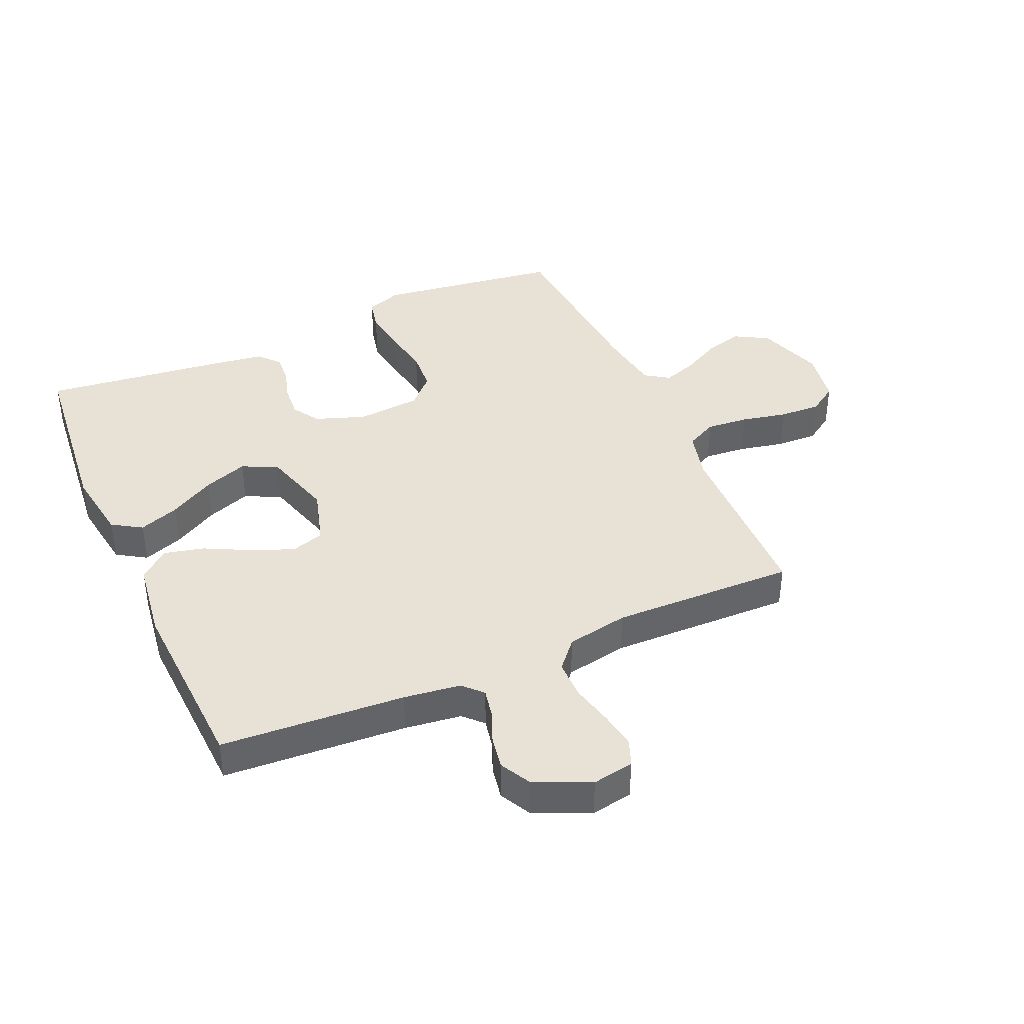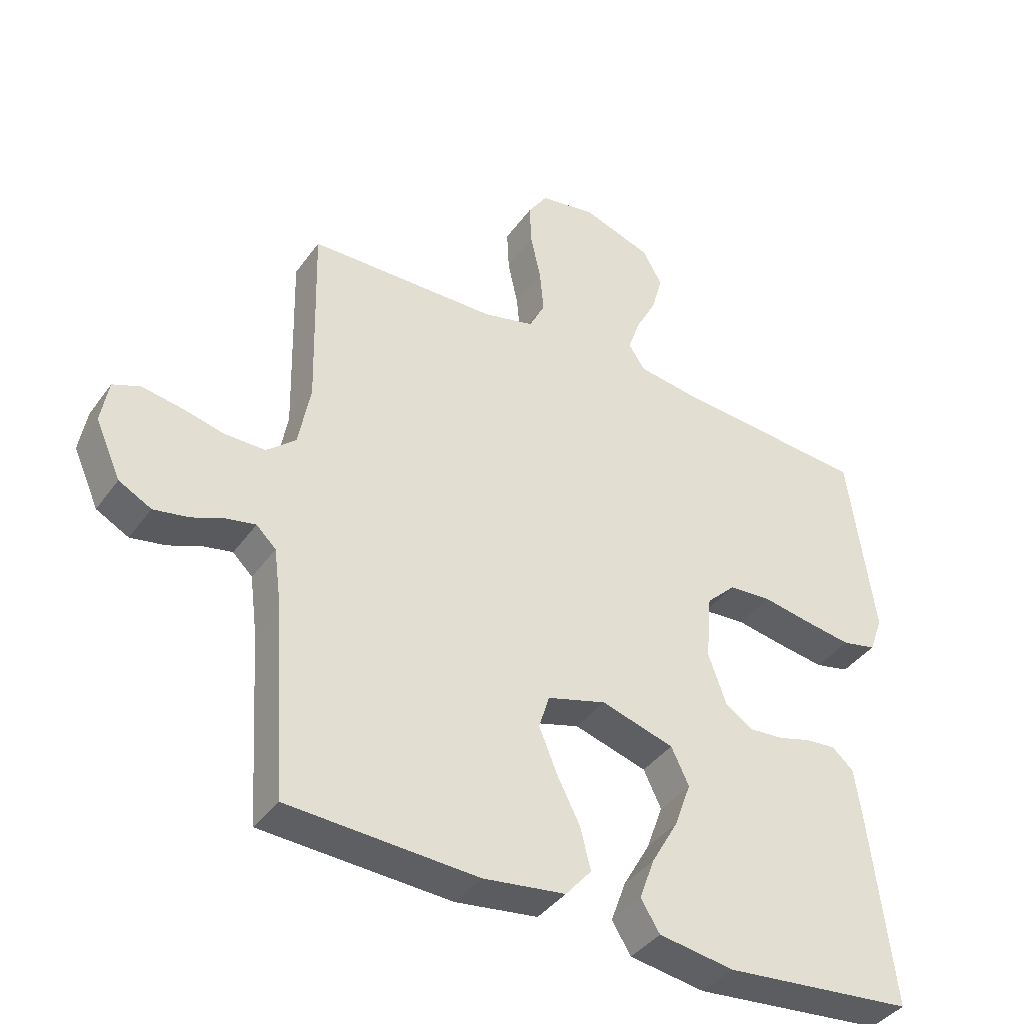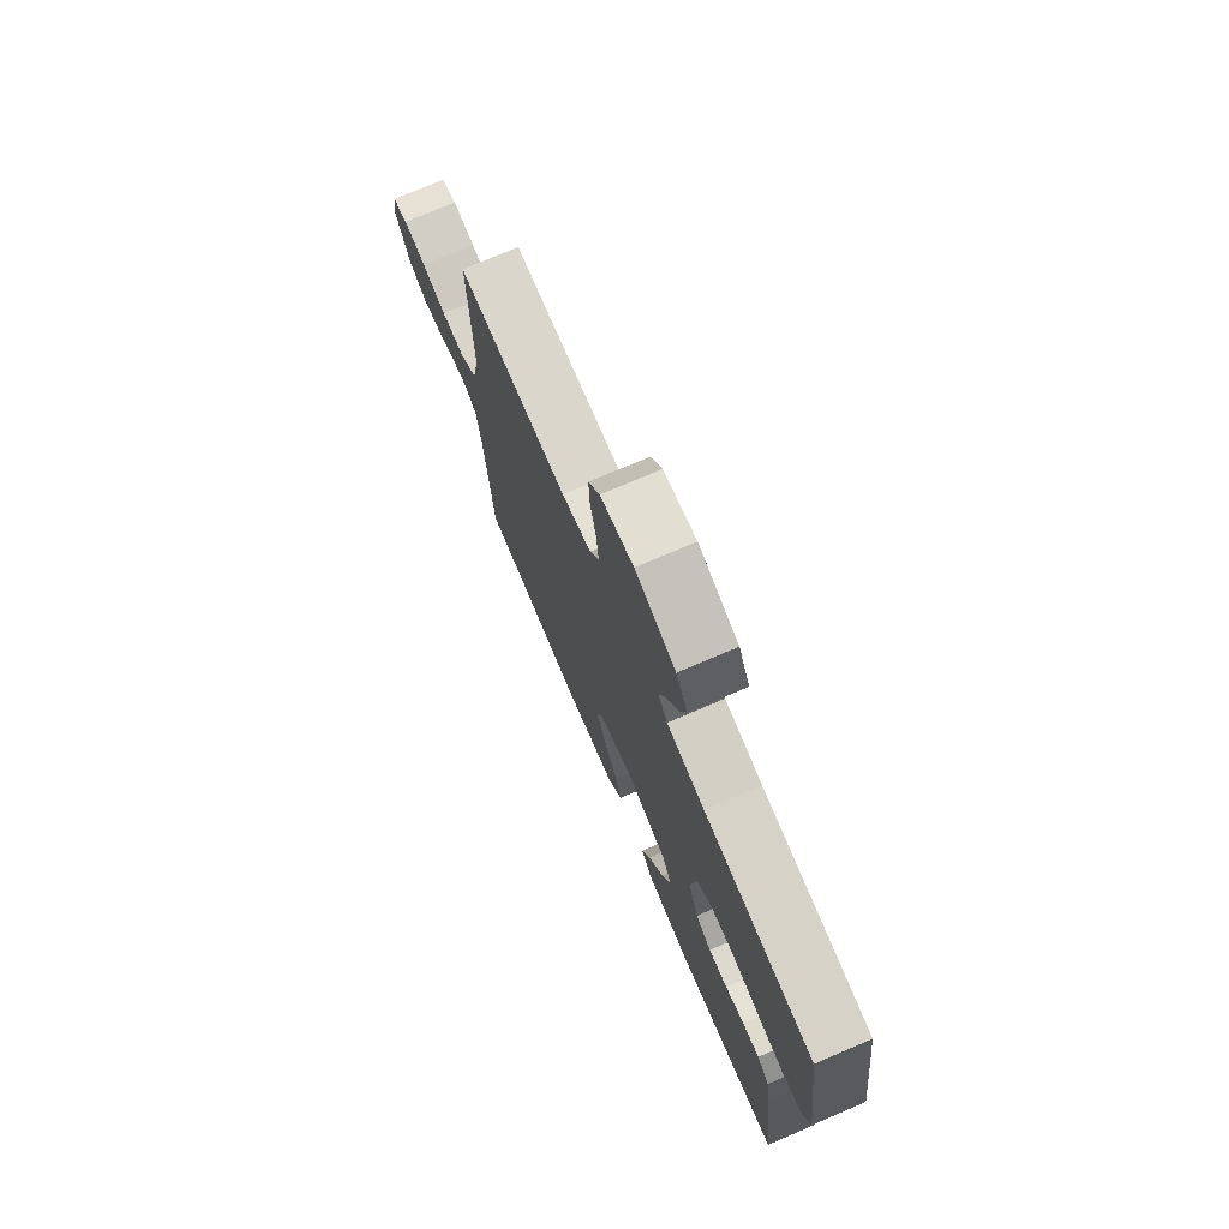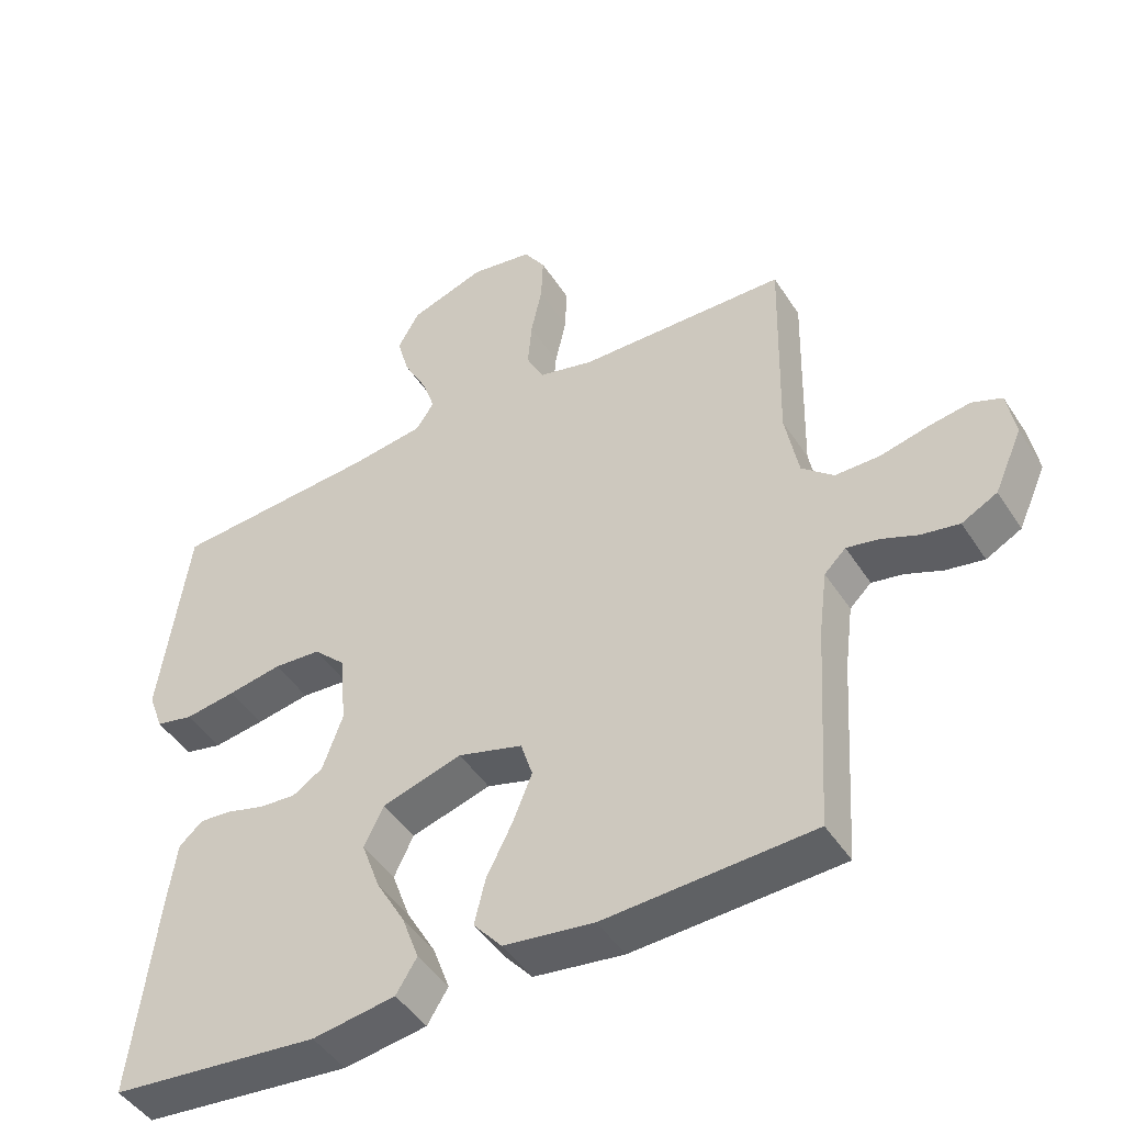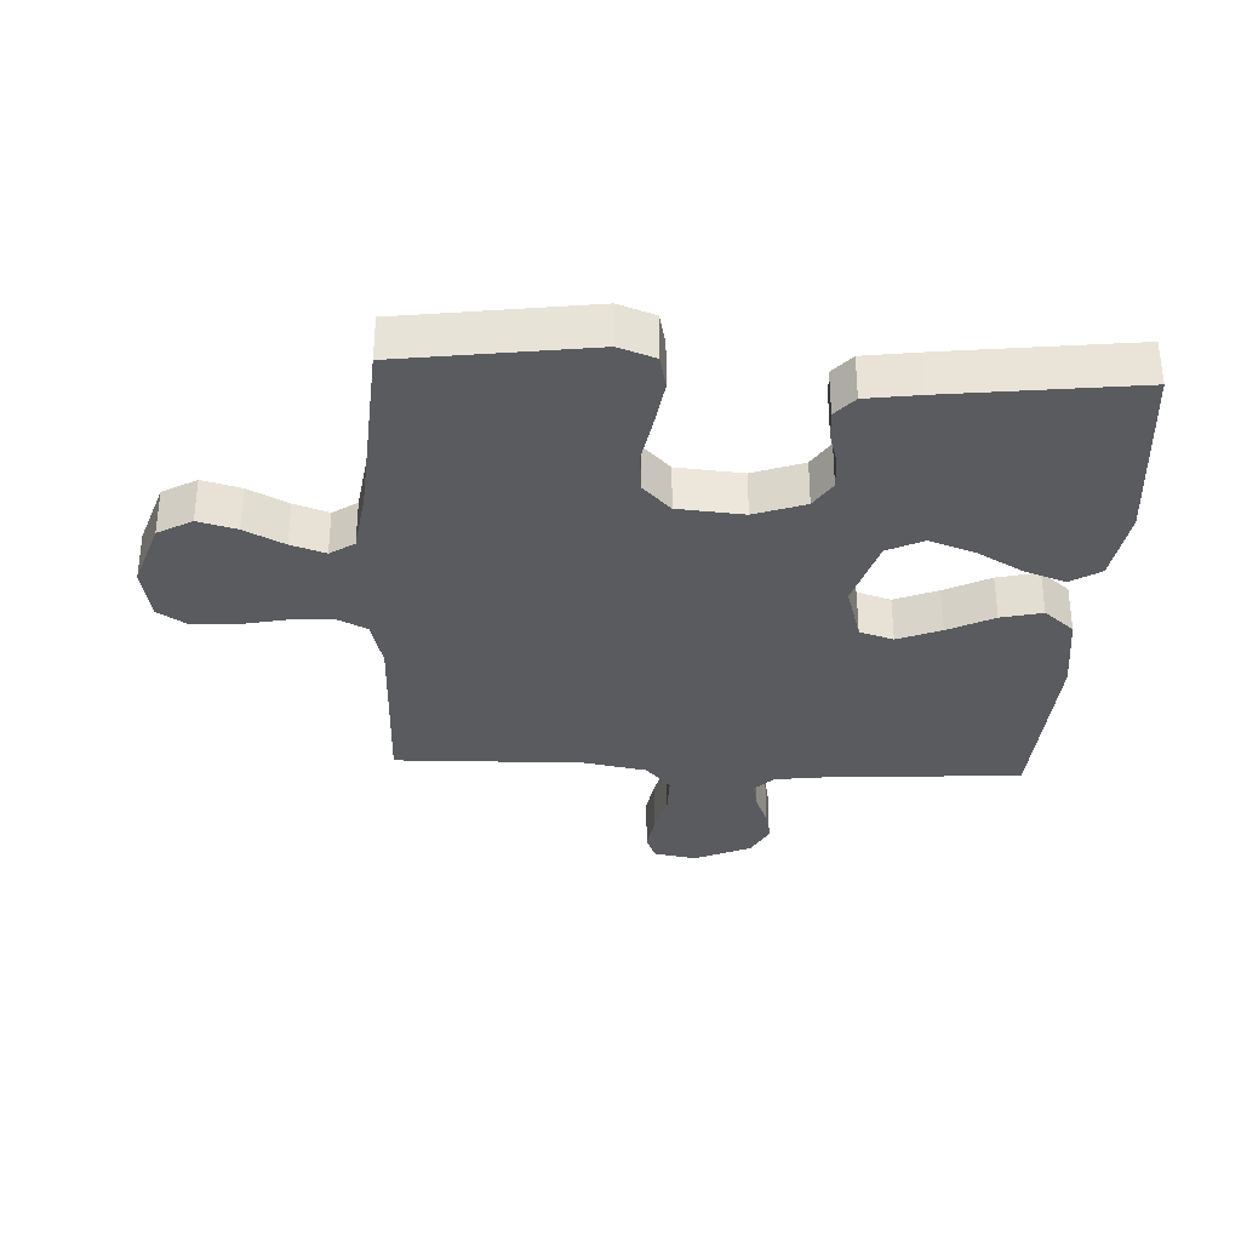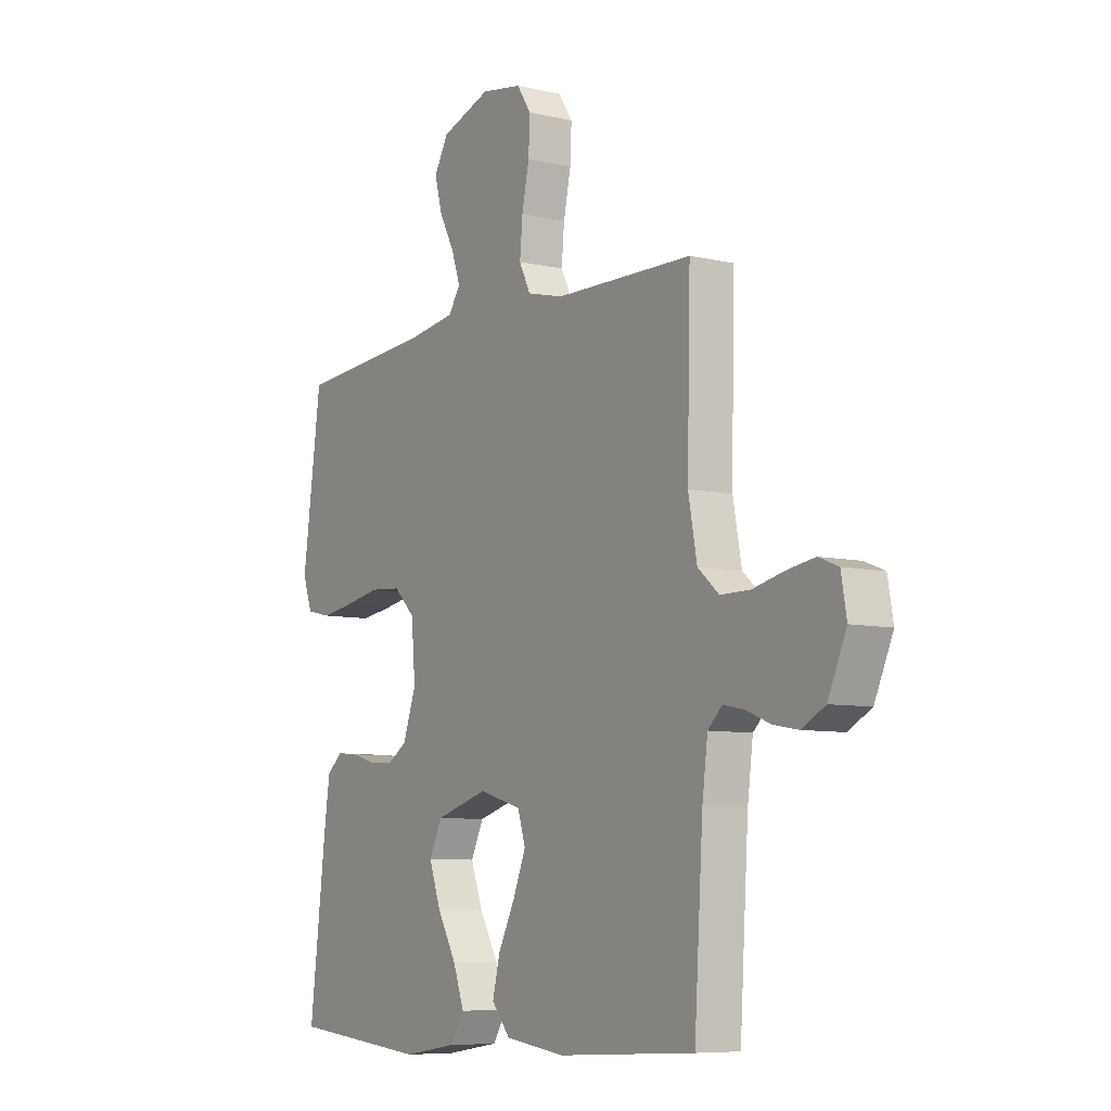
<metadata>
{"format":"obj","ext":"obj","renderer":"f3d","projection":"perspective","resolution":1024,"background":"white","views":[{"elev":40.2,"azim":-113.8,"up":"+Y"},{"elev":-39.7,"azim":-32.0,"up":"+Z"},{"elev":75.0,"azim":66.9,"up":"+Z"},{"elev":-46.1,"azim":-149.0,"up":"+Z"},{"elev":-33.2,"azim":87.2,"up":"+Y"},{"elev":-7.7,"azim":-123.0,"up":"+Z"}]}
</metadata>
<code>
v 0.5 0.07 -0.5
v 0.2 0.07 -0.53
v 0.081 0.07 -0.512
v 0.051 0.07 -0.464
v 0.075 0.07 -0.398
v 0.117 0.07 -0.324
v 0.143 0.07 -0.252
v 0.115 0.07 -0.194
v 0 0.07 -0.16
v -0.093 0.07 -0.187
v -0.11 0.07 -0.241
v -0.082 0.07 -0.31
v -0.045 0.07 -0.383
v -0.029 0.07 -0.449
v -0.07 0.07 -0.497
v -0.2 0.07 -0.515
v -0.5 0.07 -0.5
v -0.519 0.07 -0.2
v -0.531 0.07 -0.107
v -0.562 0.07 -0.077
v -0.608 0.07 -0.086
v -0.66 0.07 -0.107
v -0.715 0.07 -0.117
v -0.766 0.07 -0.09
v -0.806 0.07 0
v -0.794 0.07 0.068
v -0.751 0.07 0.085
v -0.69 0.07 0.075
v -0.622 0.07 0.059
v -0.558 0.07 0.059
v -0.512 0.07 0.099
v -0.493 0.07 0.2
v -0.5 0.07 0.5
v -0.2 0.07 0.506
v -0.12 0.07 0.526
v -0.095 0.07 0.576
v -0.101 0.07 0.644
v -0.117 0.07 0.719
v -0.12 0.07 0.786
v -0.089 0.07 0.833
v 0 0.07 0.848
v 0.109 0.07 0.811
v 0.14 0.07 0.756
v 0.123 0.07 0.694
v 0.09 0.07 0.631
v 0.071 0.07 0.576
v 0.097 0.07 0.537
v 0.2 0.07 0.522
v 0.5 0.07 0.5
v 0.541 0.07 0.2
v 0.52 0.07 0.142
v 0.466 0.07 0.13
v 0.393 0.07 0.141
v 0.315 0.07 0.155
v 0.247 0.07 0.15
v 0.201 0.07 0.105
v 0.192 0.07 0
v 0.221 0.07 -0.081
v 0.265 0.07 -0.109
v 0.318 0.07 -0.105
v 0.371 0.07 -0.09
v 0.418 0.07 -0.086
v 0.452 0.07 -0.116
v 0.464 0.07 -0.2
v 0.5 0 -0.5
v 0.2 0 -0.53
v 0.081 0 -0.512
v 0.051 0 -0.464
v 0.075 0 -0.398
v 0.117 0 -0.324
v 0.143 0 -0.252
v 0.115 0 -0.194
v 0 0 -0.16
v -0.093 0 -0.187
v -0.11 0 -0.241
v -0.082 0 -0.31
v -0.045 0 -0.383
v -0.029 0 -0.449
v -0.07 0 -0.497
v -0.2 0 -0.515
v -0.5 0 -0.5
v -0.519 0 -0.2
v -0.531 0 -0.107
v -0.562 0 -0.077
v -0.608 0 -0.086
v -0.66 0 -0.107
v -0.715 0 -0.117
v -0.766 0 -0.09
v -0.806 0 0
v -0.794 0 0.068
v -0.751 0 0.085
v -0.69 0 0.075
v -0.622 0 0.059
v -0.558 0 0.059
v -0.512 0 0.099
v -0.493 0 0.2
v -0.5 0 0.5
v -0.2 0 0.506
v -0.12 0 0.526
v -0.095 0 0.576
v -0.101 0 0.644
v -0.117 0 0.719
v -0.12 0 0.786
v -0.089 0 0.833
v 0 0 0.848
v 0.109 0 0.811
v 0.14 0 0.756
v 0.123 0 0.694
v 0.09 0 0.631
v 0.071 0 0.576
v 0.097 0 0.537
v 0.2 0 0.522
v 0.5 0 0.5
v 0.541 0 0.2
v 0.52 0 0.142
v 0.466 0 0.13
v 0.393 0 0.141
v 0.315 0 0.155
v 0.247 0 0.15
v 0.201 0 0.105
v 0.192 0 0
v 0.221 0 -0.081
v 0.265 0 -0.109
v 0.318 0 -0.105
v 0.371 0 -0.09
v 0.418 0 -0.086
v 0.452 0 -0.116
v 0.464 0 -0.2
f 4 5 6
f 3 4 6
f 2 3 6
f 1 2 6
f 64 1 6
f 63 64 6
f 62 63 6
f 61 62 6
f 60 61 6
f 59 60 6 7
f 58 59 7 8
f 57 58 8 9
f 56 57 9 10
f 52 53 54
f 51 52 54
f 50 51 54
f 49 50 54
f 48 49 54
f 47 48 54 55
f 46 47 55 56
f 43 44 45
f 42 43 45
f 41 42 45
f 40 41 45
f 39 40 45
f 38 39 45
f 37 38 45
f 36 37 45 46
f 46 56 10
f 36 46 10
f 35 36 10
f 32 33 34
f 35 10 11
f 34 35 11
f 32 34 11
f 31 32 11
f 27 28 29
f 26 27 29
f 25 26 29
f 24 25 29
f 23 24 29
f 22 23 29
f 21 22 29
f 20 21 29 30
f 31 11 12
f 30 31 12
f 20 30 12
f 19 20 12
f 16 17 18
f 16 18 19
f 15 16 19
f 14 15 19
f 13 14 19
f 12 13 19
f 70 69 68
f 70 68 67
f 70 67 66
f 70 66 65
f 70 65 128
f 70 128 127
f 70 127 126
f 70 126 125
f 70 125 124
f 71 70 124 123
f 72 71 123 122
f 73 72 122 121
f 74 73 121 120
f 118 117 116
f 118 116 115
f 118 115 114
f 118 114 113
f 118 113 112
f 119 118 112 111
f 120 119 111 110
f 109 108 107
f 109 107 106
f 109 106 105
f 109 105 104
f 109 104 103
f 109 103 102
f 109 102 101
f 110 109 101 100
f 74 120 110
f 74 110 100
f 74 100 99
f 98 97 96
f 75 74 99
f 75 99 98
f 75 98 96
f 75 96 95
f 93 92 91
f 93 91 90
f 93 90 89
f 93 89 88
f 93 88 87
f 93 87 86
f 93 86 85
f 94 93 85 84
f 76 75 95
f 76 95 94
f 76 94 84
f 76 84 83
f 82 81 80
f 83 82 80
f 83 80 79
f 83 79 78
f 83 78 77
f 83 77 76
f 1 65 66 2
f 2 66 67 3
f 3 67 68 4
f 4 68 69 5
f 5 69 70 6
f 6 70 71 7
f 7 71 72 8
f 8 72 73 9
f 9 73 74 10
f 10 74 75 11
f 11 75 76 12
f 12 76 77 13
f 13 77 78 14
f 14 78 79 15
f 15 79 80 16
f 16 80 81 17
f 17 81 82 18
f 18 82 83 19
f 19 83 84 20
f 20 84 85 21
f 21 85 86 22
f 22 86 87 23
f 23 87 88 24
f 24 88 89 25
f 25 89 90 26
f 26 90 91 27
f 27 91 92 28
f 28 92 93 29
f 29 93 94 30
f 30 94 95 31
f 31 95 96 32
f 32 96 97 33
f 33 97 98 34
f 34 98 99 35
f 35 99 100 36
f 36 100 101 37
f 37 101 102 38
f 38 102 103 39
f 39 103 104 40
f 40 104 105 41
f 41 105 106 42
f 42 106 107 43
f 43 107 108 44
f 44 108 109 45
f 45 109 110 46
f 46 110 111 47
f 47 111 112 48
f 48 112 113 49
f 49 113 114 50
f 50 114 115 51
f 51 115 116 52
f 52 116 117 53
f 53 117 118 54
f 54 118 119 55
f 55 119 120 56
f 56 120 121 57
f 57 121 122 58
f 58 122 123 59
f 59 123 124 60
f 60 124 125 61
f 61 125 126 62
f 62 126 127 63
f 63 127 128 64
f 64 128 65 1

</code>
